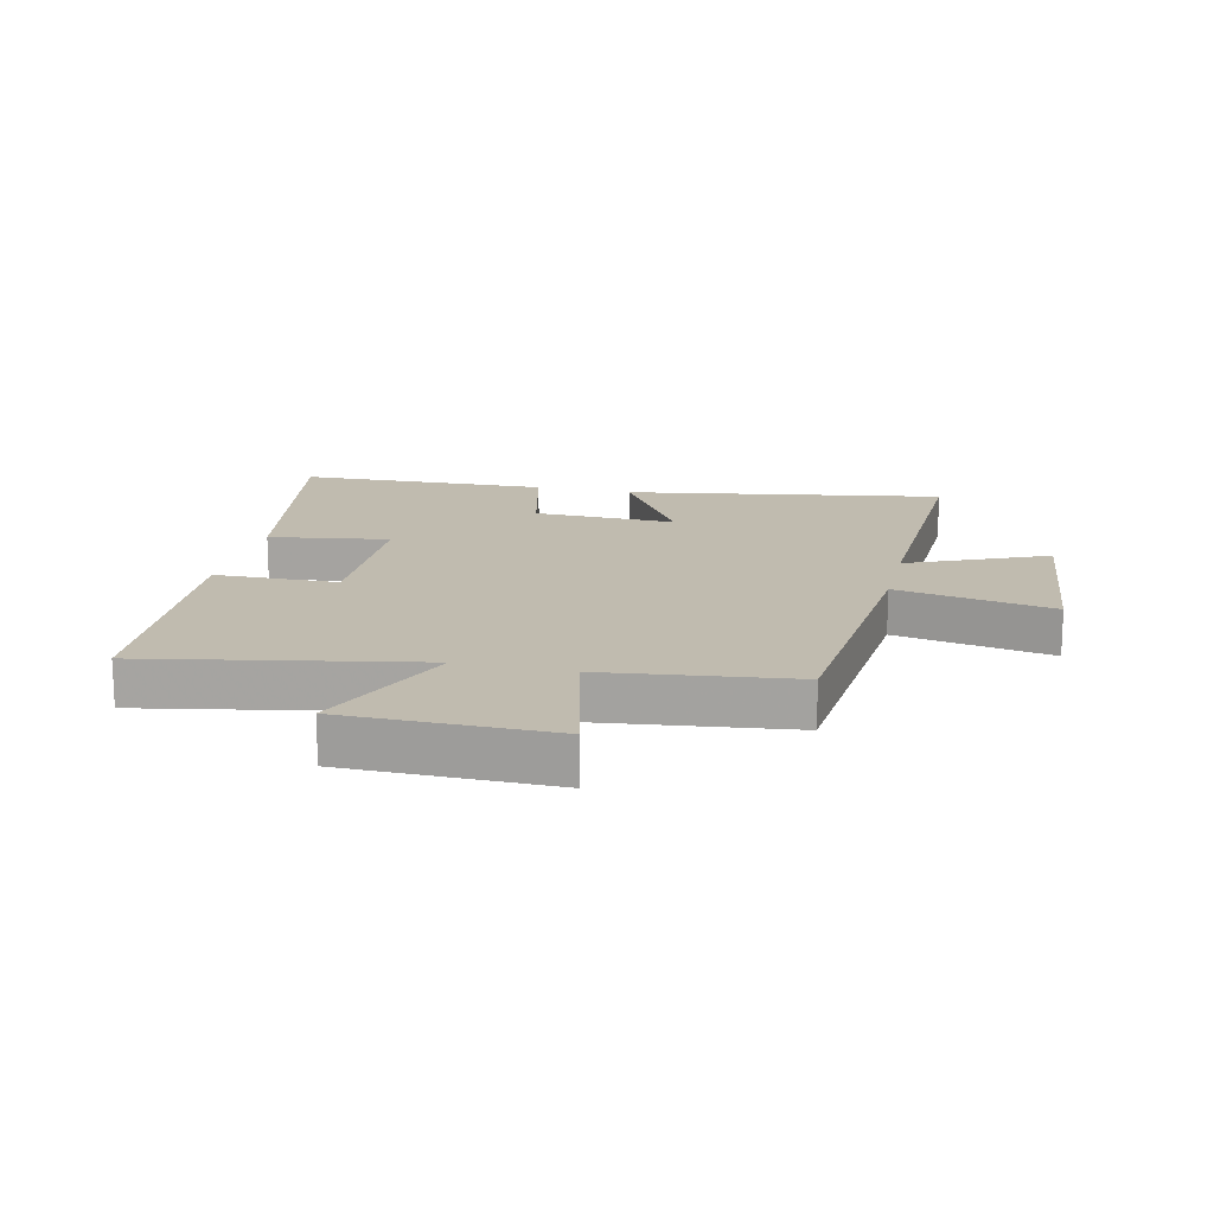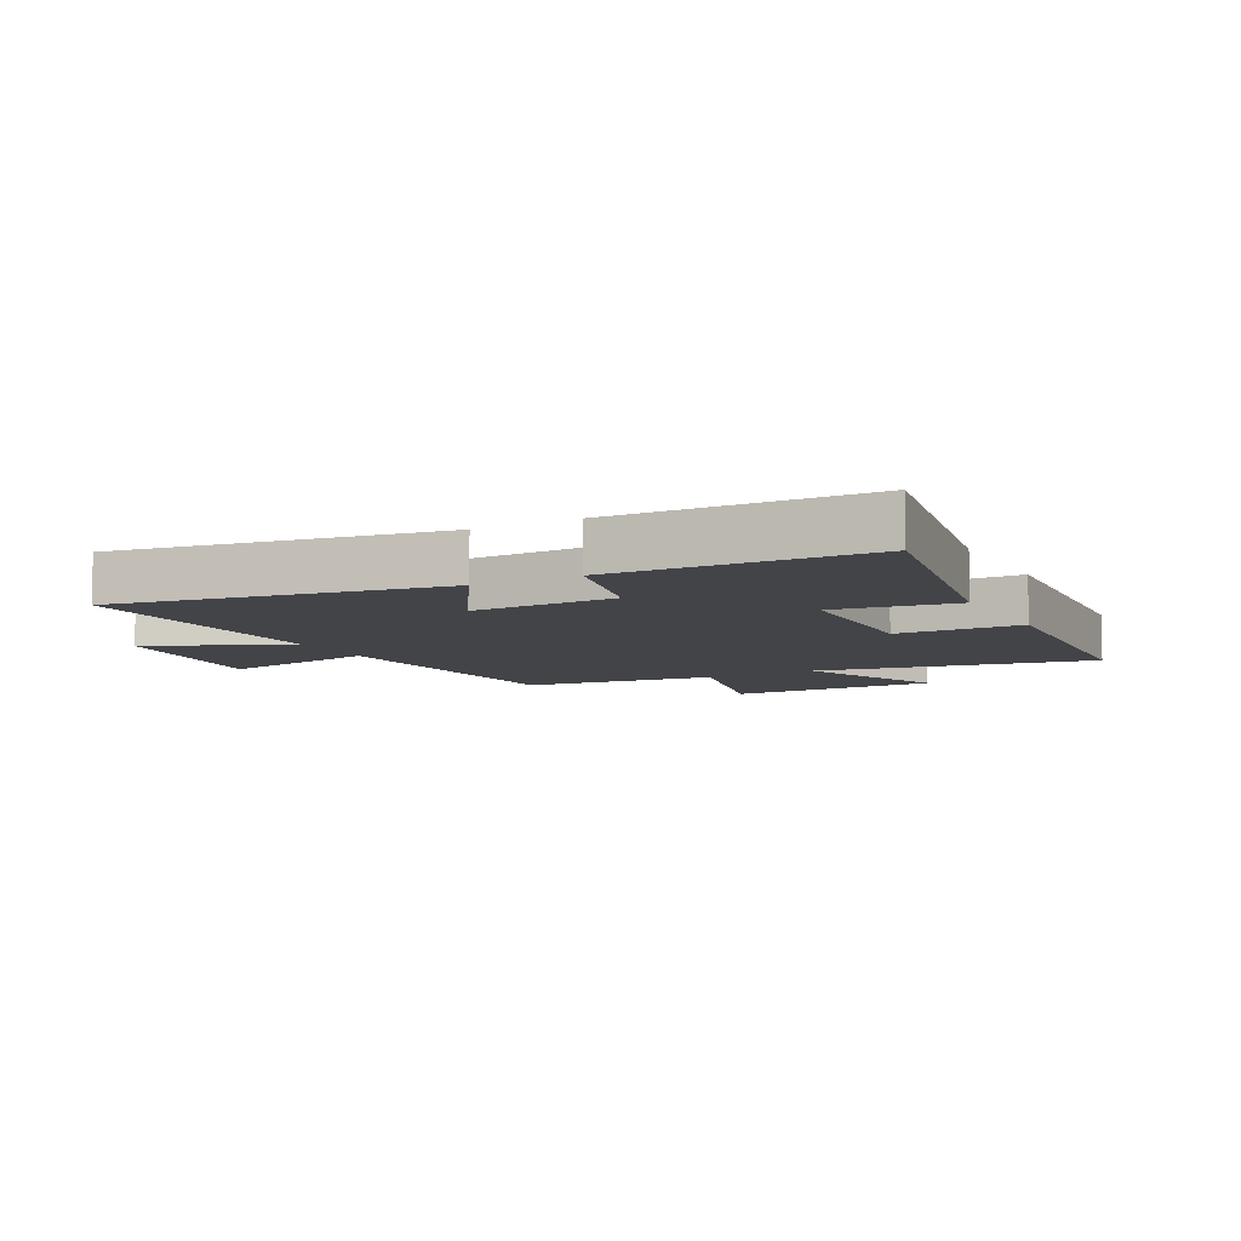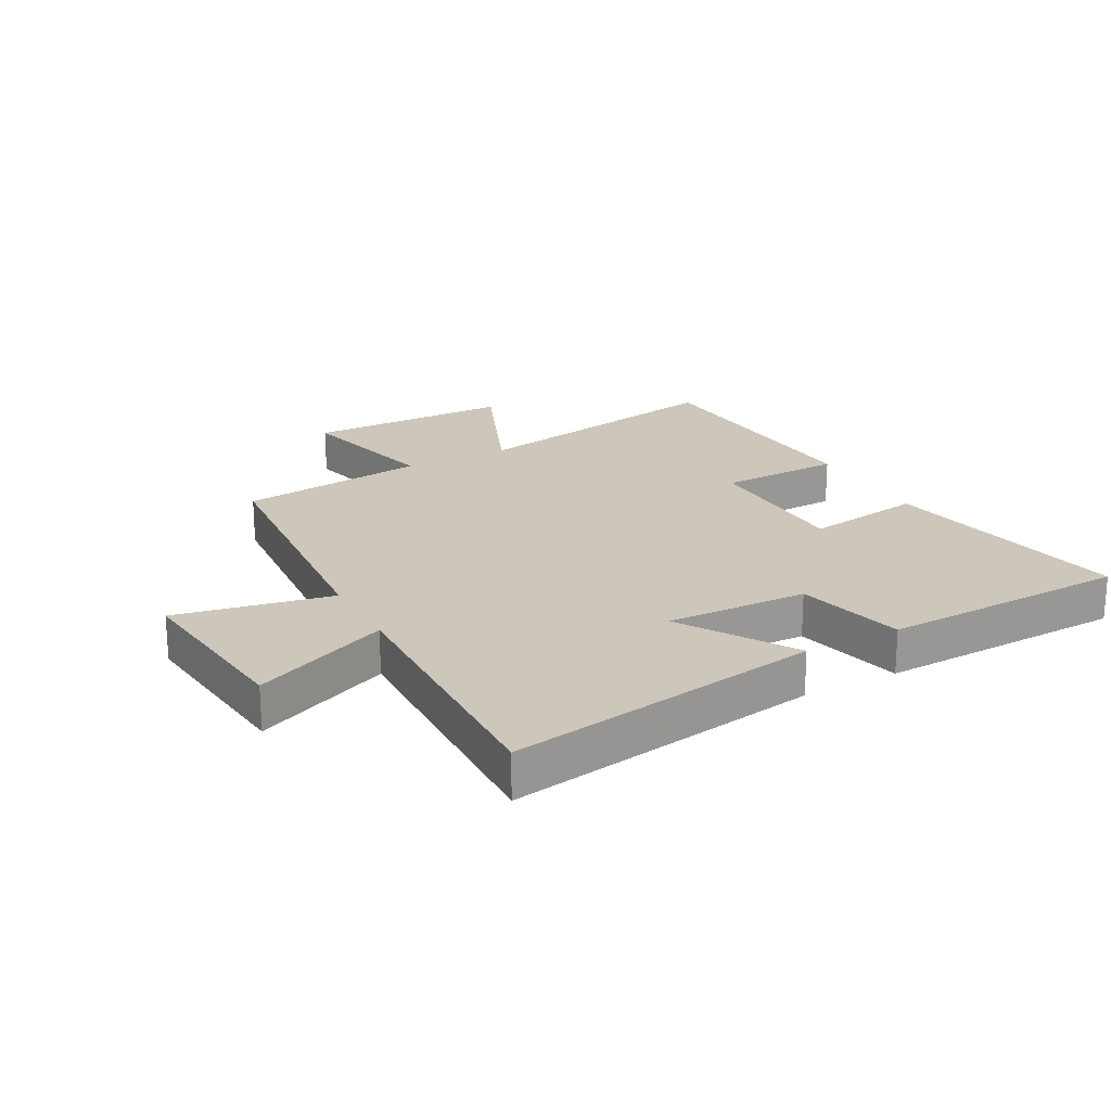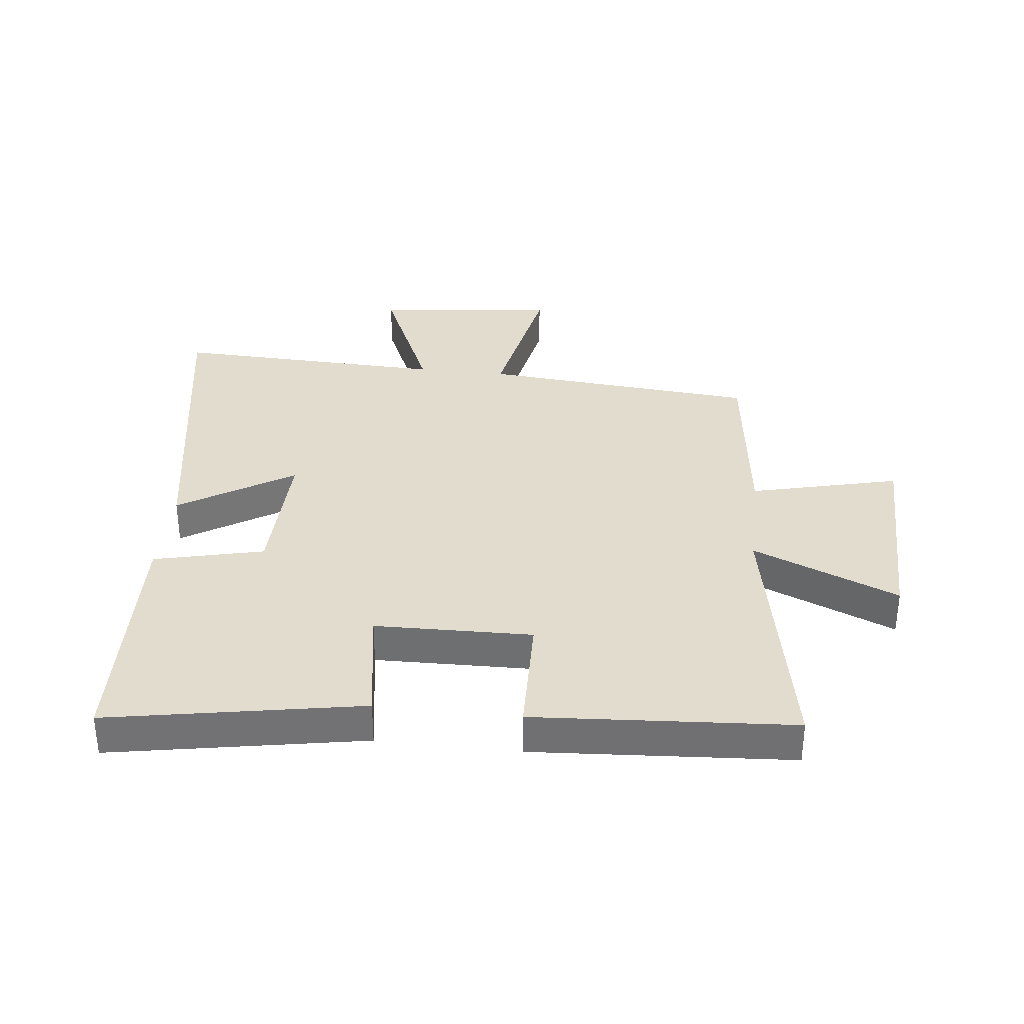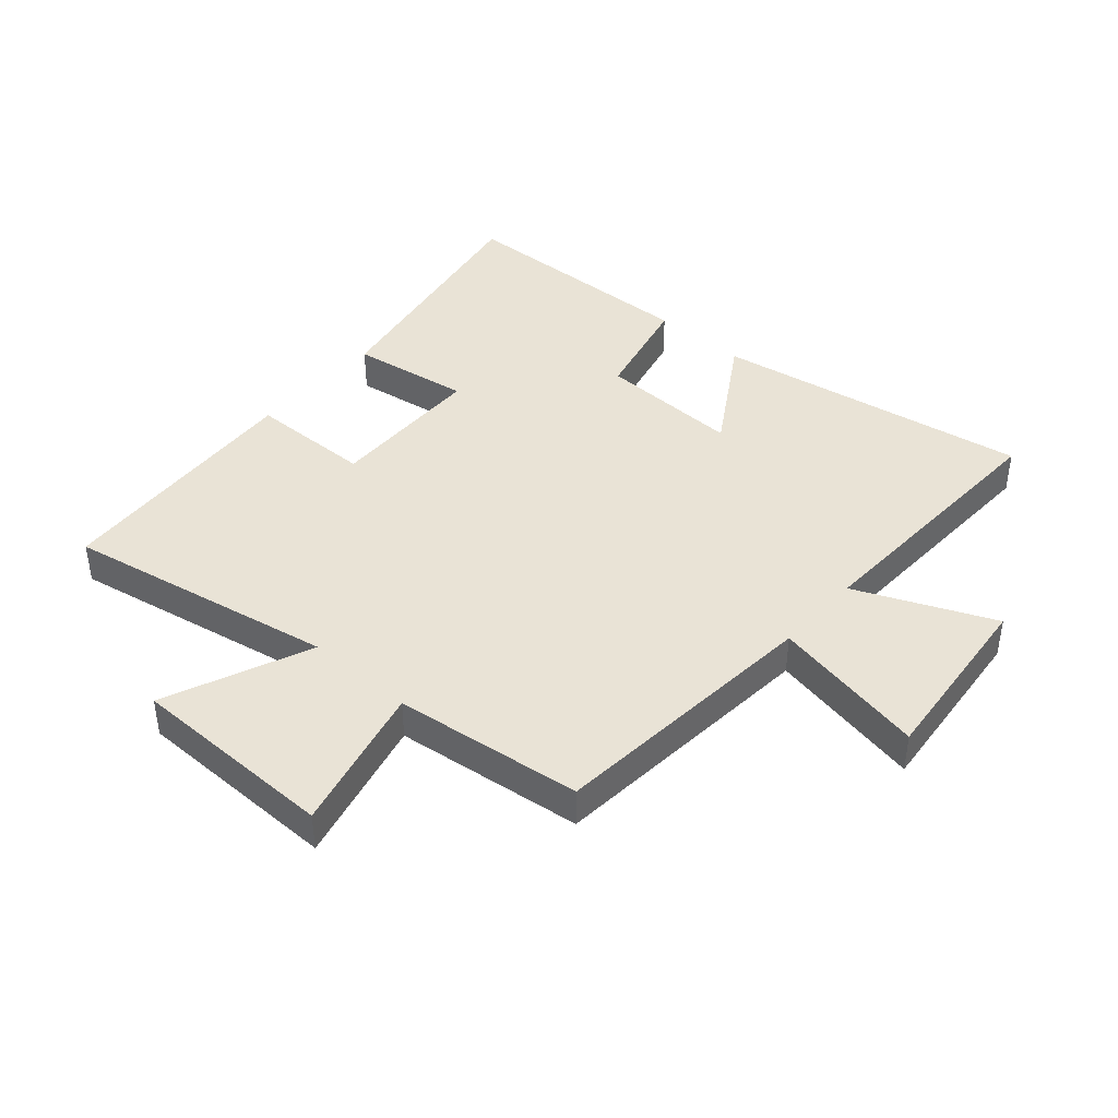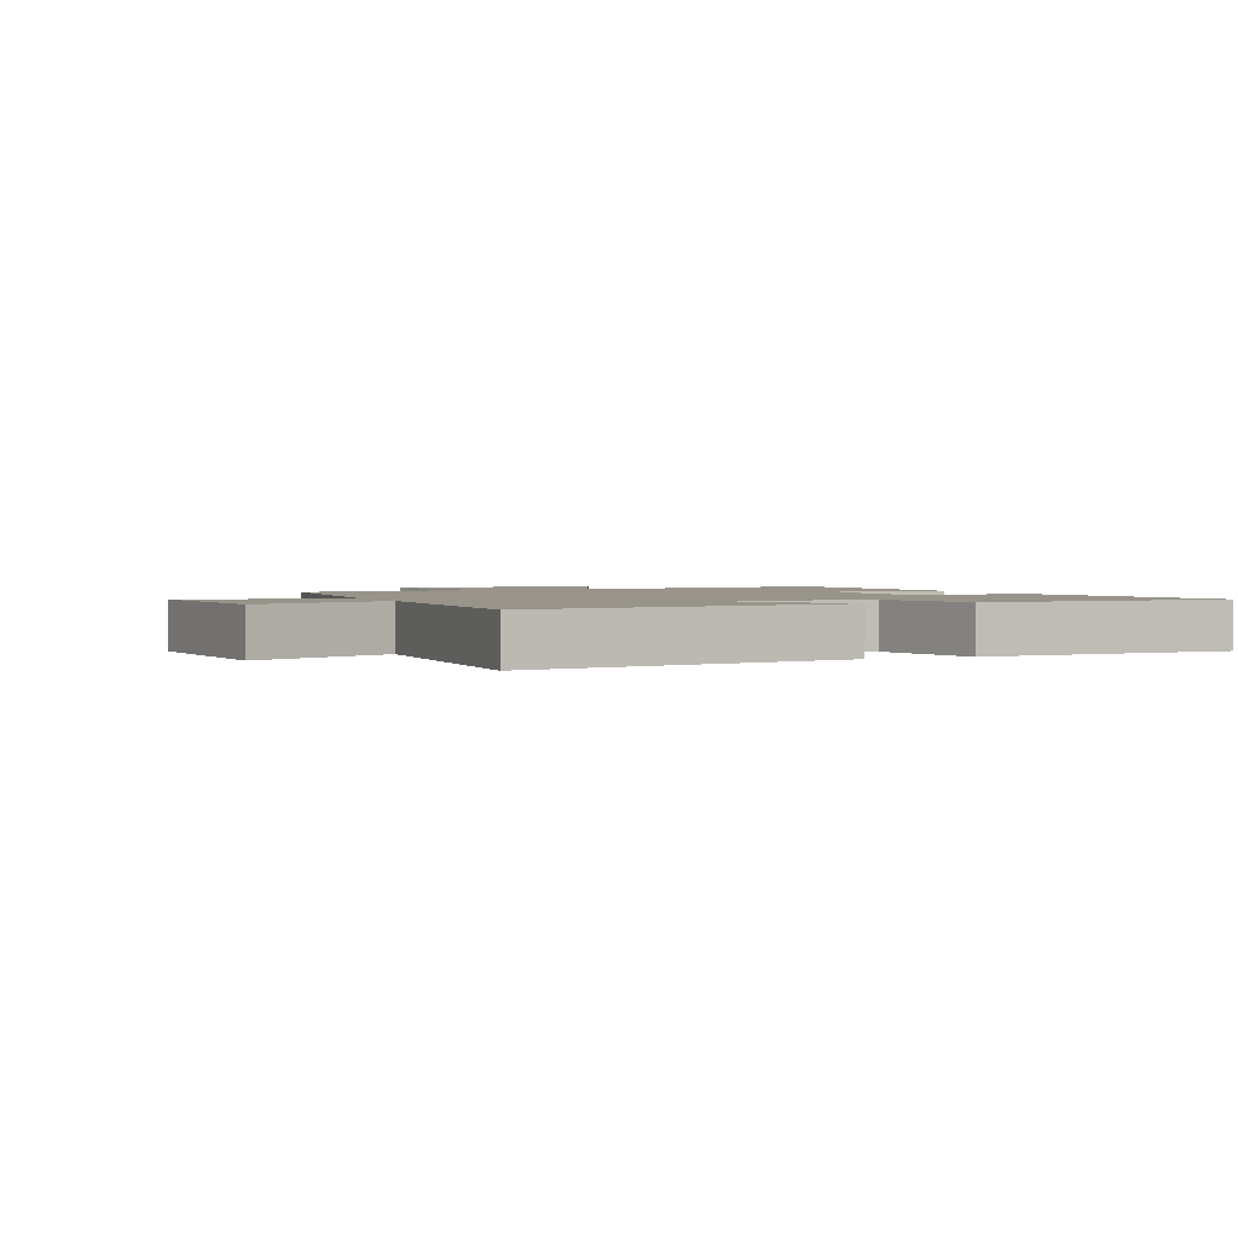
<metadata>
{"format":"obj","ext":"obj","renderer":"f3d","projection":"perspective","resolution":1024,"background":"white","views":[{"elev":16.2,"azim":13.2,"up":"+Y"},{"elev":-8.1,"azim":-151.9,"up":"+Y"},{"elev":21.4,"azim":151.7,"up":"+Y"},{"elev":34.7,"azim":-83.5,"up":"+Y"},{"elev":42.1,"azim":41.5,"up":"+Y"},{"elev":1.8,"azim":157.5,"up":"+Y"}]}
</metadata>
<code>
v -0.576 0.07 -0.485
v -0.5 0.07 -0.071
v -0.304 0.07 -0.102
v -0.298 0.07 0.156
v -0.5 0.07 0.161
v -0.471 0.07 0.586
v -0.027 0.07 0.5
v -0.127 0.07 0.741
v 0.213 0.07 0.743
v 0.153 0.07 0.5
v 0.463 0.07 0.461
v 0.5 0.07 0.008
v 0.757 0.07 0.057
v 0.725 0.07 -0.241
v 0.5 0.07 -0.142
v 0.514 0.07 -0.589
v -0.006 0.07 -0.5
v 0.111 0.07 -0.314
v -0.123 0.07 -0.32
v -0.166 0.07 -0.5
v -0.576 0 -0.485
v -0.5 0 -0.071
v -0.304 0 -0.102
v -0.298 0 0.156
v -0.5 0 0.161
v -0.471 0 0.586
v -0.027 0 0.5
v -0.127 0 0.741
v 0.213 0 0.743
v 0.153 0 0.5
v 0.463 0 0.461
v 0.5 0 0.008
v 0.757 0 0.057
v 0.725 0 -0.241
v 0.5 0 -0.142
v 0.514 0 -0.589
v -0.006 0 -0.5
v 0.111 0 -0.314
v -0.123 0 -0.32
v -0.166 0 -0.5
f 1 2 3
f 20 1 3
f 19 20 3
f 18 19 3 4
f 15 16 17 18
f 15 18 4
f 12 13 14 15
f 12 15 4
f 11 12 4
f 10 11 4
f 7 8 9 10
f 7 10 4 5
f 5 6 7
f 23 22 21
f 23 21 40
f 23 40 39
f 24 23 39 38
f 38 37 36 35
f 24 38 35
f 35 34 33 32
f 24 35 32
f 24 32 31
f 24 31 30
f 30 29 28 27
f 25 24 30 27
f 27 26 25
f 1 21 22 2
f 2 22 23 3
f 3 23 24 4
f 4 24 25 5
f 5 25 26 6
f 6 26 27 7
f 7 27 28 8
f 8 28 29 9
f 9 29 30 10
f 10 30 31 11
f 11 31 32 12
f 12 32 33 13
f 13 33 34 14
f 14 34 35 15
f 15 35 36 16
f 16 36 37 17
f 17 37 38 18
f 18 38 39 19
f 19 39 40 20
f 20 40 21 1

</code>
